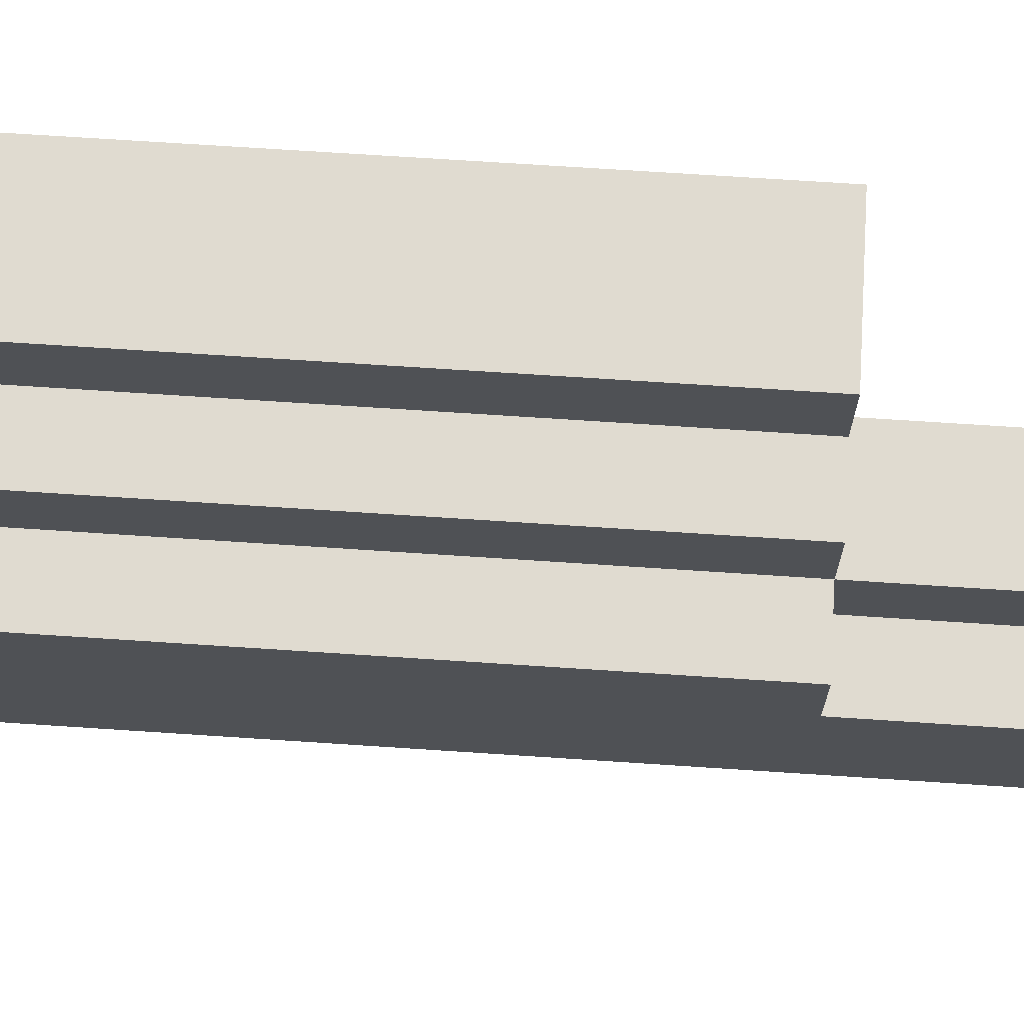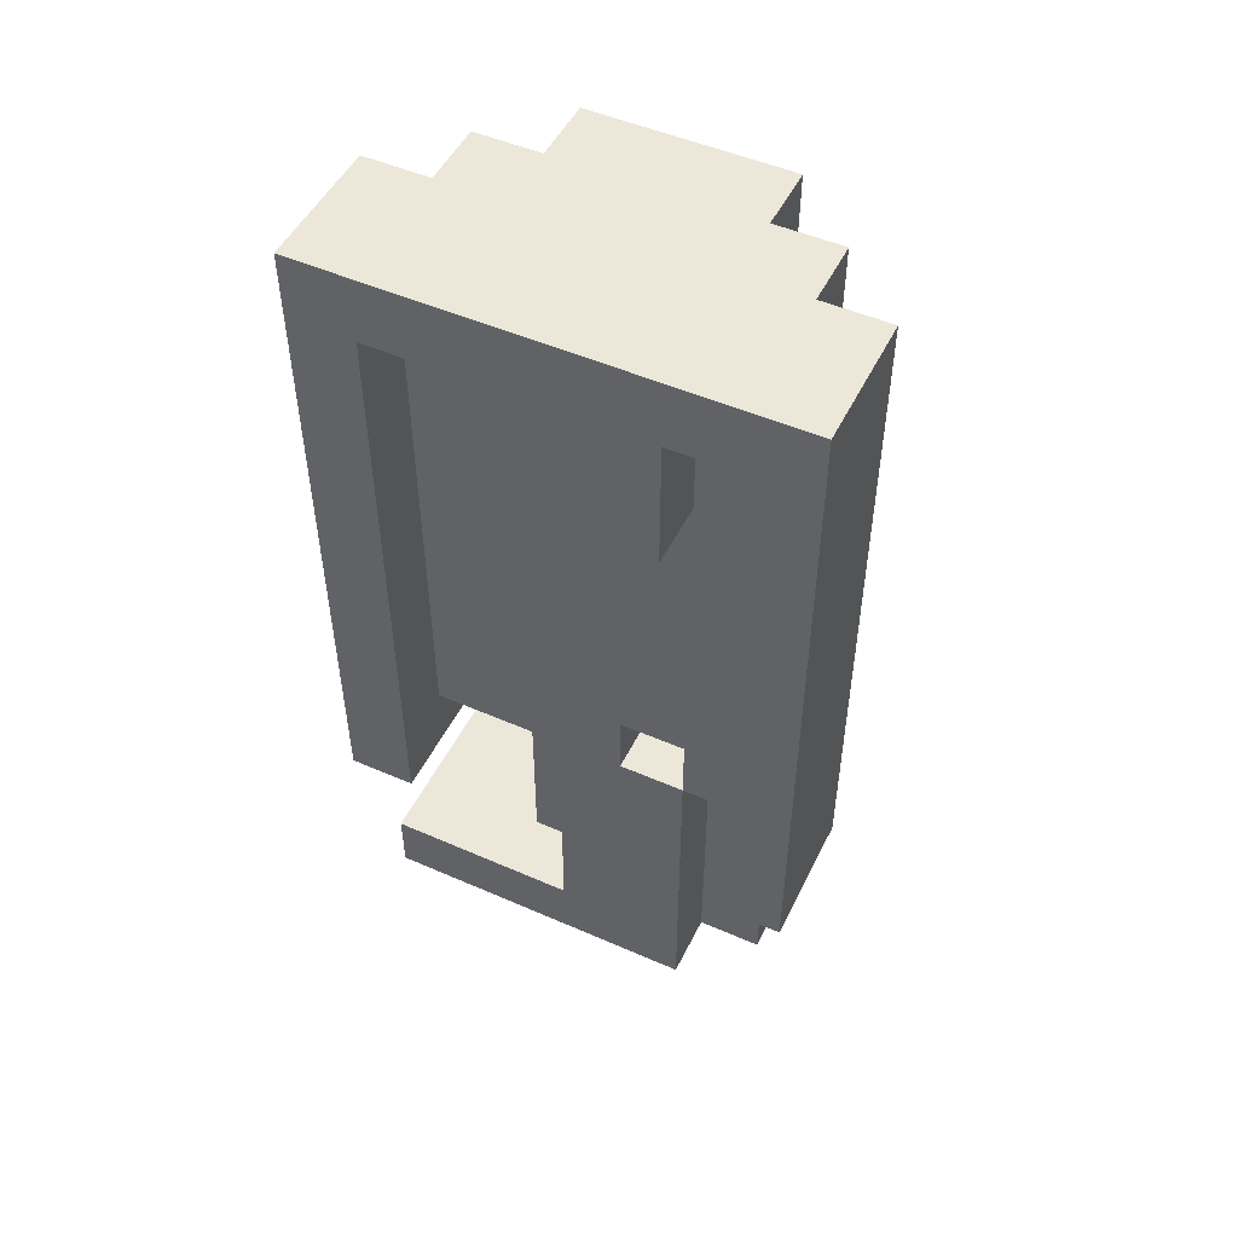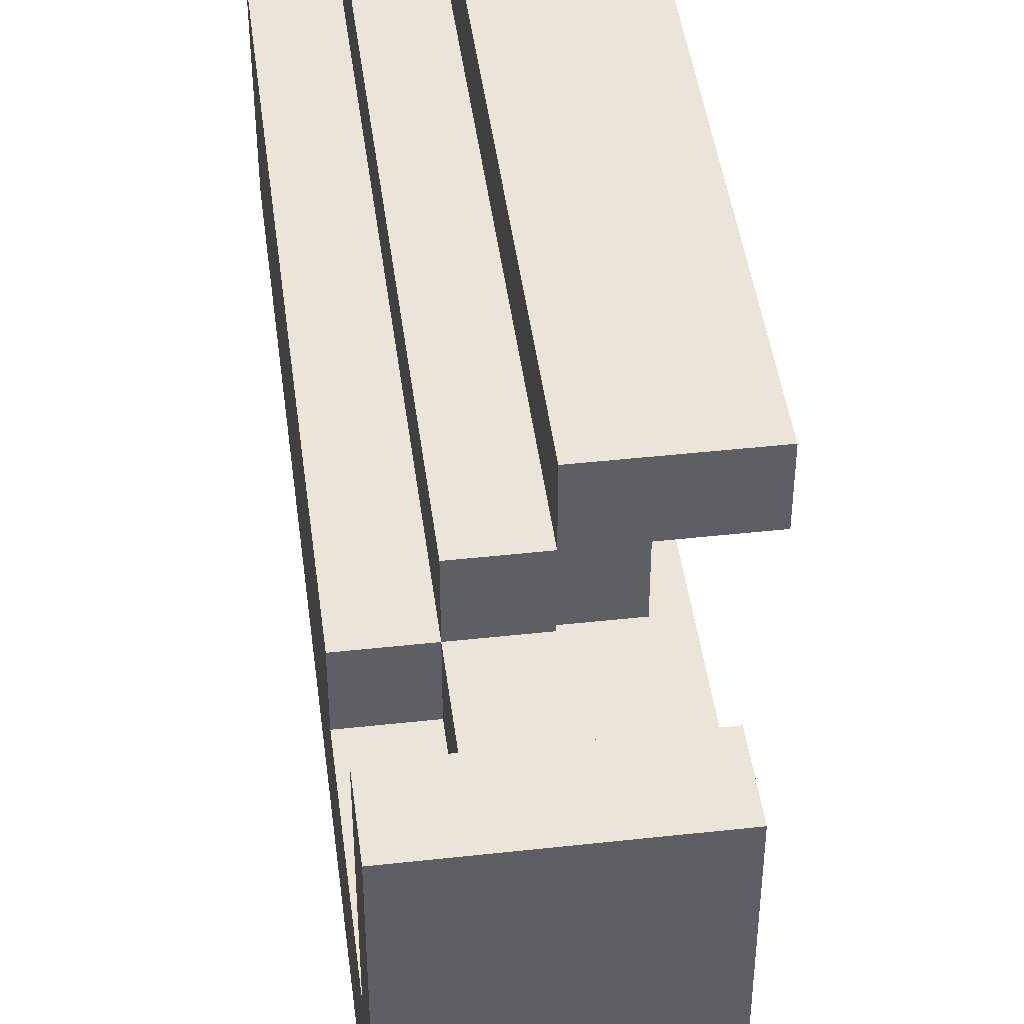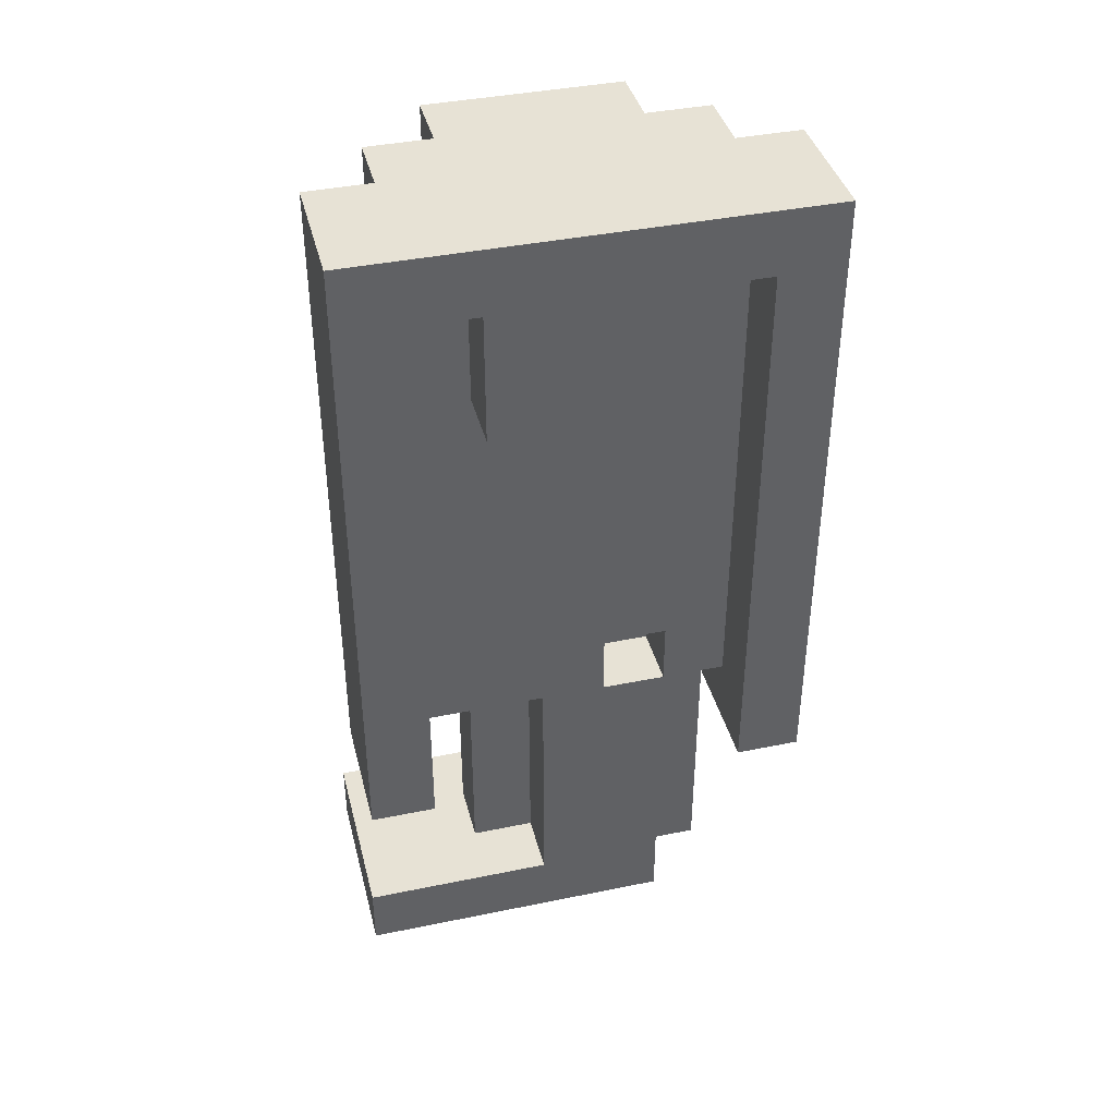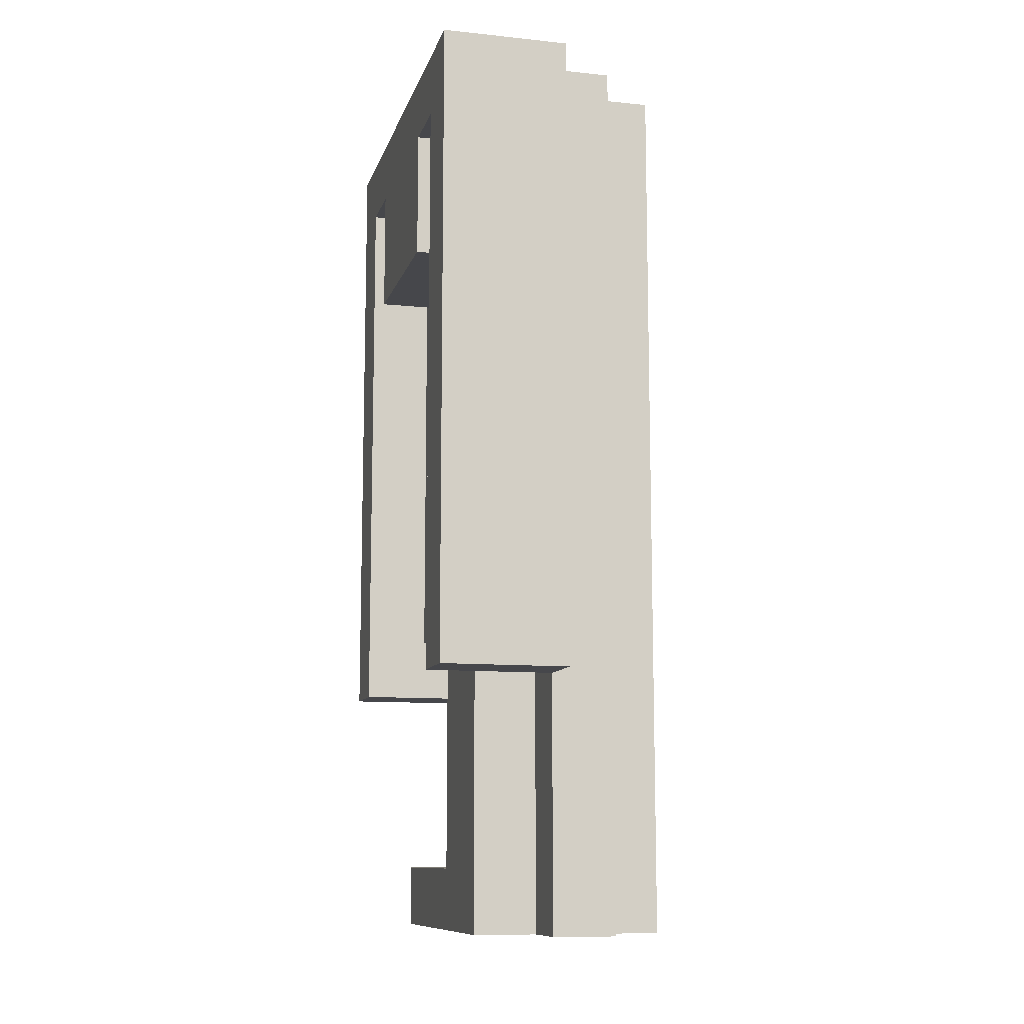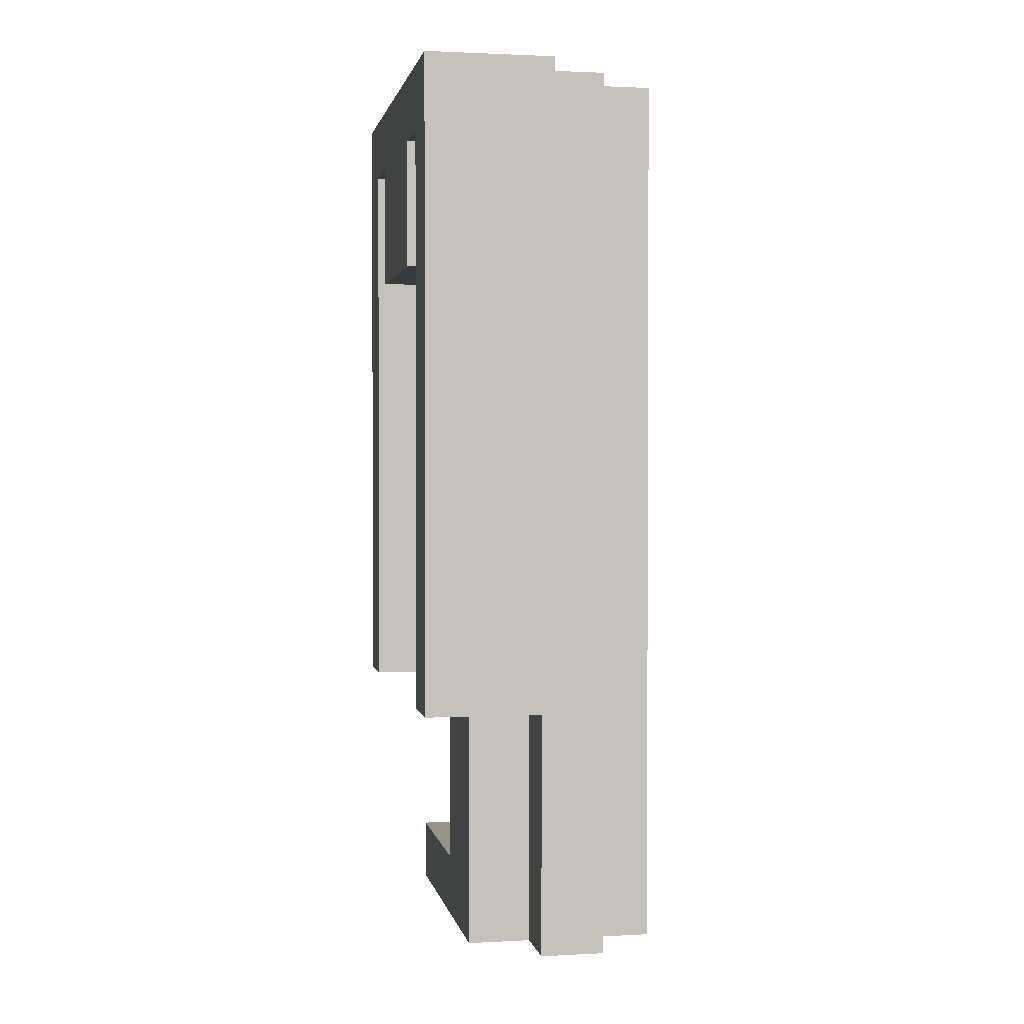
<metadata>
{"format":"obj","ext":"obj","renderer":"f3d","projection":"perspective","resolution":1024,"background":"white","views":[{"elev":70.0,"azim":-86.2,"up":"+Z"},{"elev":50.2,"azim":115.7,"up":"+Y"},{"elev":44.8,"azim":-7.3,"up":"+Z"},{"elev":40.1,"azim":75.8,"up":"+Y"},{"elev":-10.7,"azim":165.6,"up":"+Y"},{"elev":1.6,"azim":169.2,"up":"+Y"}]}
</metadata>
<code>
o leg_lgt_med_2b_sh_color
v -0.4 0 0.4
v -0.4 0 -0.1
v -0.4 0.1 0.4
v -0.4 0.1 0.1
v -0.4 0.1 -0.1
v -0.4 0.4 0.2
v -0.4 0.4 0.1
v -0.4 0.4 -0.1
v -0.4 0.5 0.2
v -0.4 0.5 -0.1
v -0.4 1.4 0.2
v -0.4 1.4 -0.1
v -0.3 0 -0.1
v -0.3 0 -0.2
v -0.3 0.1 0.2
v -0.3 0.1 0.1
v -0.3 0.1 -0.1
v -0.3 0.1 -0.2
v -0.3 0.4 0.3
v -0.3 0.4 0.2
v -0.3 0.4 0.1
v -0.3 0.4 -0.1
v -0.3 0.4 -0.2
v -0.3 0.5 0.3
v -0.3 0.5 0.2
v -0.3 0.5 -0.1
v -0.3 0.5 -0.2
v -0.3 1.4 0.3
v -0.3 1.4 0.2
v -0.3 1.4 -0.1
v -0.3 1.4 -0.2
v -0.2 0.4 0.4
v -0.2 0.4 0.3
v -0.2 0.4 -0.2
v -0.2 0.4 -0.3
v -0.2 0.5 0.4
v -0.2 0.5 0.3
v -0.2 0.5 -0.2
v -0.2 0.5 -0.3
v -0.2 1.4 0.4
v -0.2 1.4 0.3
v -0.2 1.4 -0.2
v -0.2 1.4 -0.3
v -0.2 0 -0.1
v -0.2 0 -0.2
v -0.2 0.1 0.2
v -0.2 0.1 0.1
v -0.2 0.1 -0.1
v -0.2 0.1 -0.2
v -0.2 0.4 0.3
v -0.2 0.4 0.2
v -0.2 0.4 0.1
v -0.2 0.4 -0.1
v -0.2 0.4 -0.2
v -0.2 0.5 0.3
v -0.2 0.5 0.2
v -0.2 0.5 0.1
v -0.2 0.5 0
v -0.2 0.5 -0.1
v -0.2 0.5 -0.2
v -0.2 0.6 0
v -0.2 0.6 -0.1
v -0.1 0 0.4
v -0.1 0 -0.1
v -0.1 0.1 0.4
v -0.1 0.1 0.1
v -0.1 0.1 -0.1
v -0.1 0.5 0.3
v -0.1 0.5 0.1
v -0.1 0.5 0
v -0.1 0.5 -0.1
v -0.1 0.5 -0.2
v -0.1 0.6 0
v -0.1 0.6 -0.1
v -0.1 1.1 0.2
v -0.1 1.1 -0.1
v -0.1 1.3 0.3
v -0.1 1.3 0.2
v -0.1 1.3 -0.1
v -0.1 1.3 -0.2
v 0 0.4 0.4
v 0 0.4 0.3
v 0 0.4 -0.2
v 0 0.4 -0.3
v 0 0.5 0.4
v 0 0.5 0.3
v 0 0.5 -0.2
v 0 0.5 -0.3
v 0 1.1 0.2
v 0 1.1 -0.1
v 0 1.3 0.3
v 0 1.3 0.2
v 0 1.3 -0.1
v 0 1.3 -0.2
v 0 1.4 0.4
v 0 1.4 -0.3
v -0.4 0 0.4
v -0.4 0.1 0.4
v -0.2 0.4 0.4
v -0.2 0.5 0.4
v -0.2 1.4 0.4
v -0.1 0 0.4
v -0.1 0.1 0.4
v 0 0.4 0.4
v 0 0.5 0.4
v 0 1.4 0.4
v -0.3 0.4 0.3
v -0.3 0.5 0.3
v -0.3 1.4 0.3
v -0.2 0.4 0.3
v -0.2 0.5 0.3
v -0.2 1.4 0.3
v -0.4 0.4 0.2
v -0.4 0.5 0.2
v -0.4 1.4 0.2
v -0.3 0.1 0.2
v -0.3 0.4 0.2
v -0.3 0.5 0.2
v -0.3 1.4 0.2
v -0.2 0.1 0.2
v -0.2 0.4 0.2
v -0.1 1.1 0.2
v -0.1 1.3 0.2
v 0 1.1 0.2
v 0 1.3 0.2
v -0.4 0.1 0.1
v -0.4 0.4 0.1
v -0.3 0.1 0.1
v -0.3 0.4 0.1
v -0.2 0.1 0.1
v -0.2 0.4 0.1
v -0.2 0.5 0.1
v -0.1 0.1 0.1
v -0.1 0.5 0.1
v -0.2 0.5 -0.1
v -0.2 0.6 -0.1
v -0.1 0.5 -0.1
v -0.1 0.6 -0.1
v -0.2 0.4 -0.2
v -0.2 0.5 -0.2
v -0.1 0.5 -0.2
v -0.1 1.3 -0.2
v 0 0.4 -0.2
v 0 0.5 -0.2
v 0 1.3 -0.2
v -0.2 0.4 0.3
v -0.2 0.5 0.3
v -0.1 0.5 0.3
v -0.1 1.3 0.3
v 0 0.4 0.3
v 0 0.5 0.3
v 0 1.3 0.3
v -0.2 0.5 0
v -0.2 0.6 0
v -0.1 0.5 0
v -0.1 0.6 0
v -0.4 0 -0.1
v -0.4 0.1 -0.1
v -0.4 0.4 -0.1
v -0.4 0.5 -0.1
v -0.4 1.4 -0.1
v -0.3 0 -0.1
v -0.3 0.1 -0.1
v -0.3 0.4 -0.1
v -0.3 0.5 -0.1
v -0.3 1.4 -0.1
v -0.2 0 -0.1
v -0.2 0.1 -0.1
v -0.2 0.4 -0.1
v -0.2 0.5 -0.1
v -0.1 0 -0.1
v -0.1 0.1 -0.1
v -0.1 0.5 -0.1
v -0.1 1.1 -0.1
v -0.1 1.3 -0.1
v 0 1.1 -0.1
v 0 1.3 -0.1
v -0.3 0 -0.2
v -0.3 0.1 -0.2
v -0.3 0.4 -0.2
v -0.3 0.5 -0.2
v -0.3 1.4 -0.2
v -0.2 0 -0.2
v -0.2 0.1 -0.2
v -0.2 0.4 -0.2
v -0.2 0.5 -0.2
v -0.2 1.4 -0.2
v -0.2 0.4 -0.3
v -0.2 0.5 -0.3
v -0.2 1.4 -0.3
v 0 0.4 -0.3
v 0 0.5 -0.3
v 0 1.4 -0.3
v -0.4 0 0.4
v -0.1 0 0.4
v -0.4 0 -0.1
v -0.3 0 -0.1
v -0.2 0 -0.1
v -0.1 0 -0.1
v -0.3 0 -0.2
v -0.2 0 -0.2
v -0.2 0.4 0.4
v 0 0.4 0.4
v -0.3 0.4 0.3
v -0.2 0.4 0.3
v 0 0.4 0.3
v -0.4 0.4 0.2
v -0.3 0.4 0.2
v -0.2 0.4 0.2
v -0.4 0.4 0.1
v -0.3 0.4 0.1
v -0.2 0.4 -0.2
v 0 0.4 -0.2
v -0.2 0.4 -0.3
v 0 0.4 -0.3
v -0.2 0.5 0.3
v -0.1 0.5 0.3
v -0.2 0.5 0.2
v -0.2 0.5 0.1
v -0.1 0.5 0.1
v -0.2 0.5 -0.1
v -0.1 0.5 -0.1
v -0.2 0.5 -0.2
v -0.1 0.5 -0.2
v -0.2 0.6 0
v -0.1 0.6 0
v -0.2 0.6 -0.1
v -0.1 0.6 -0.1
v -0.1 1.1 0.2
v 0 1.1 0.2
v -0.1 1.1 -0.1
v 0 1.1 -0.1
v -0.1 1.3 0.3
v 0 1.3 0.3
v -0.1 1.3 0.2
v 0 1.3 0.2
v -0.1 1.3 -0.1
v 0 1.3 -0.1
v -0.1 1.3 -0.2
v 0 1.3 -0.2
v -0.4 0.1 0.4
v -0.1 0.1 0.4
v -0.3 0.1 0.2
v -0.2 0.1 0.2
v -0.4 0.1 0.1
v -0.3 0.1 0.1
v -0.2 0.1 0.1
v -0.1 0.1 0.1
v -0.2 0.5 0
v -0.1 0.5 0
v -0.2 0.5 -0.1
v -0.1 0.5 -0.1
v -0.2 1.4 0.4
v 0 1.4 0.4
v -0.3 1.4 0.3
v -0.2 1.4 0.3
v -0.4 1.4 0.2
v -0.3 1.4 0.2
v -0.4 1.4 -0.1
v -0.3 1.4 -0.1
v -0.3 1.4 -0.2
v -0.2 1.4 -0.2
v -0.2 1.4 -0.3
v 0 1.4 -0.3
f 3 2 1
f 4 2 3
f 5 2 4
f 7 5 4
f 8 5 7
f 9 7 6
f 9 8 7
f 10 8 9
f 11 10 9
f 12 10 11
f 17 14 13
f 18 14 17
f 20 16 15
f 21 16 20
f 22 18 17
f 23 18 22
f 24 20 19
f 25 20 24
f 26 23 22
f 27 23 26
f 28 25 24
f 29 25 28
f 30 27 26
f 31 27 30
f 36 33 32
f 37 33 36
f 38 35 34
f 39 35 38
f 40 37 36
f 41 37 40
f 42 39 38
f 43 39 42
f 44 45 48
f 48 45 49
f 46 47 51
f 51 47 52
f 48 49 53
f 53 49 54
f 50 51 55
f 51 52 56
f 55 51 56
f 56 52 57
f 53 54 59
f 59 54 60
f 58 59 61
f 61 59 62
f 63 64 65
f 65 64 66
f 66 64 67
f 66 67 69
f 69 67 70
f 70 67 71
f 68 69 73
f 69 70 73
f 71 72 74
f 68 73 75
f 73 74 75
f 74 72 76
f 75 74 76
f 68 75 77
f 77 75 78
f 76 72 79
f 79 72 80
f 81 82 85
f 85 82 86
f 83 84 87
f 87 84 88
f 85 86 91
f 89 90 92
f 92 90 93
f 87 88 94
f 85 91 95
f 93 94 95
f 92 93 95
f 91 92 95
f 94 88 96
f 95 94 96
f 102 98 97
f 103 98 102
f 104 100 99
f 105 101 100
f 105 100 104
f 106 101 105
f 110 108 107
f 111 109 108
f 111 108 110
f 112 109 111
f 117 114 113
f 118 115 114
f 118 114 117
f 119 115 118
f 120 117 116
f 121 117 120
f 124 123 122
f 125 123 124
f 128 127 126
f 129 127 128
f 133 131 130
f 133 132 131
f 134 132 133
f 137 136 135
f 138 136 137
f 141 140 139
f 143 141 139
f 144 142 141
f 144 141 143
f 145 142 144
f 146 147 148
f 146 148 150
f 148 149 151
f 150 148 151
f 151 149 152
f 153 154 155
f 155 154 156
f 157 158 162
f 158 159 163
f 162 158 163
f 159 160 164
f 163 159 164
f 160 161 165
f 164 160 165
f 165 161 166
f 167 168 171
f 169 170 172
f 171 168 172
f 168 169 172
f 172 170 173
f 174 175 176
f 176 175 177
f 178 179 183
f 179 180 184
f 183 179 184
f 180 181 185
f 184 180 185
f 181 182 186
f 185 181 186
f 186 182 187
f 188 189 191
f 189 190 192
f 191 189 192
f 192 190 193
f 196 195 194
f 197 195 196
f 198 195 197
f 199 195 198
f 200 198 197
f 201 198 200
f 205 203 202
f 206 203 205
f 208 205 204
f 209 205 208
f 210 208 207
f 211 208 210
f 214 213 212
f 215 213 214
f 218 217 216
f 219 217 218
f 220 217 219
f 223 222 221
f 224 222 223
f 227 226 225
f 228 226 227
f 231 230 229
f 232 230 231
f 235 234 233
f 236 234 235
f 239 238 237
f 240 238 239
f 241 242 243
f 243 242 244
f 241 243 245
f 245 243 246
f 244 242 247
f 247 242 248
f 249 250 251
f 251 250 252
f 253 254 256
f 255 256 258
f 257 258 259
f 258 256 260
f 259 258 260
f 260 256 261
f 256 254 262
f 261 256 262
f 262 254 263
f 263 254 264

</code>
